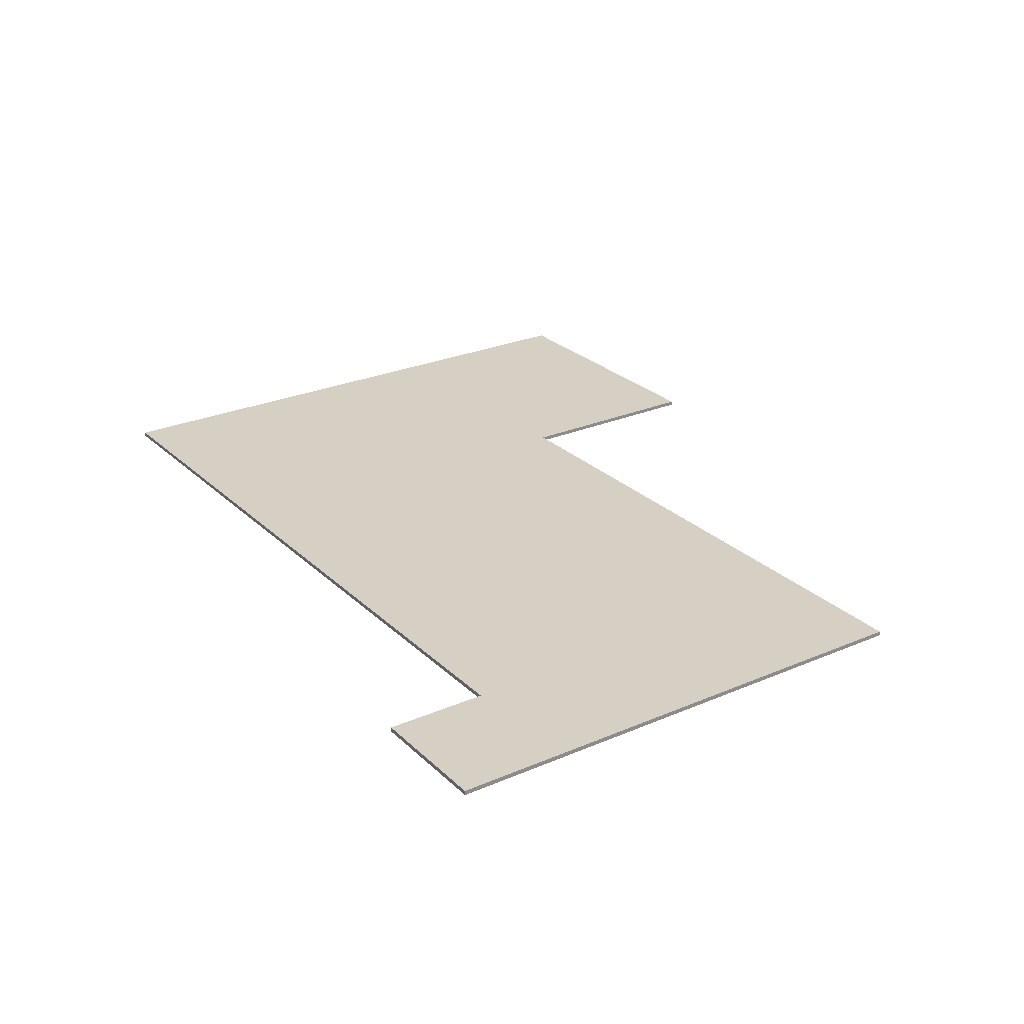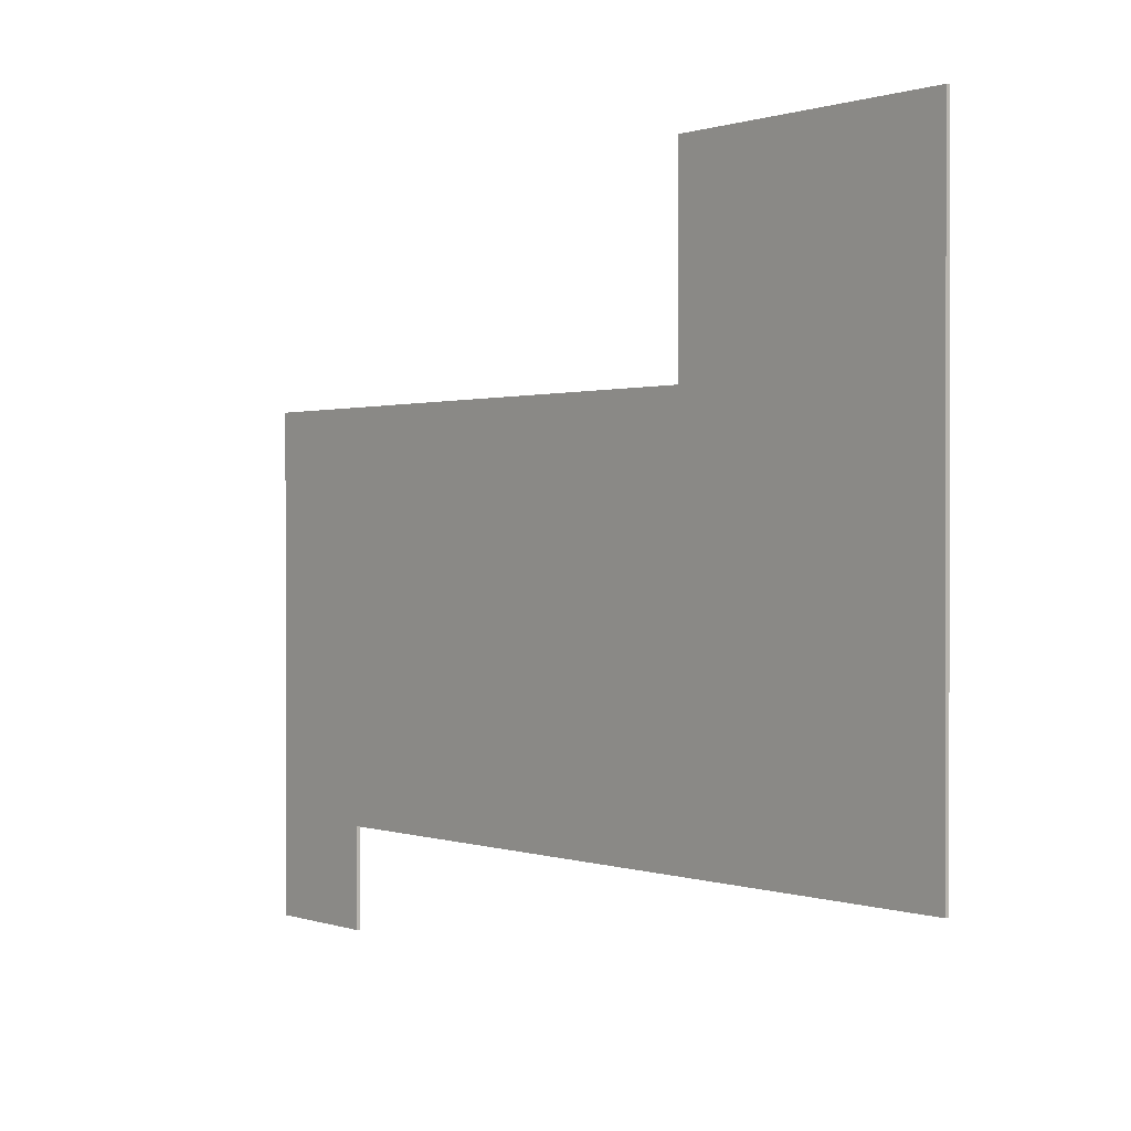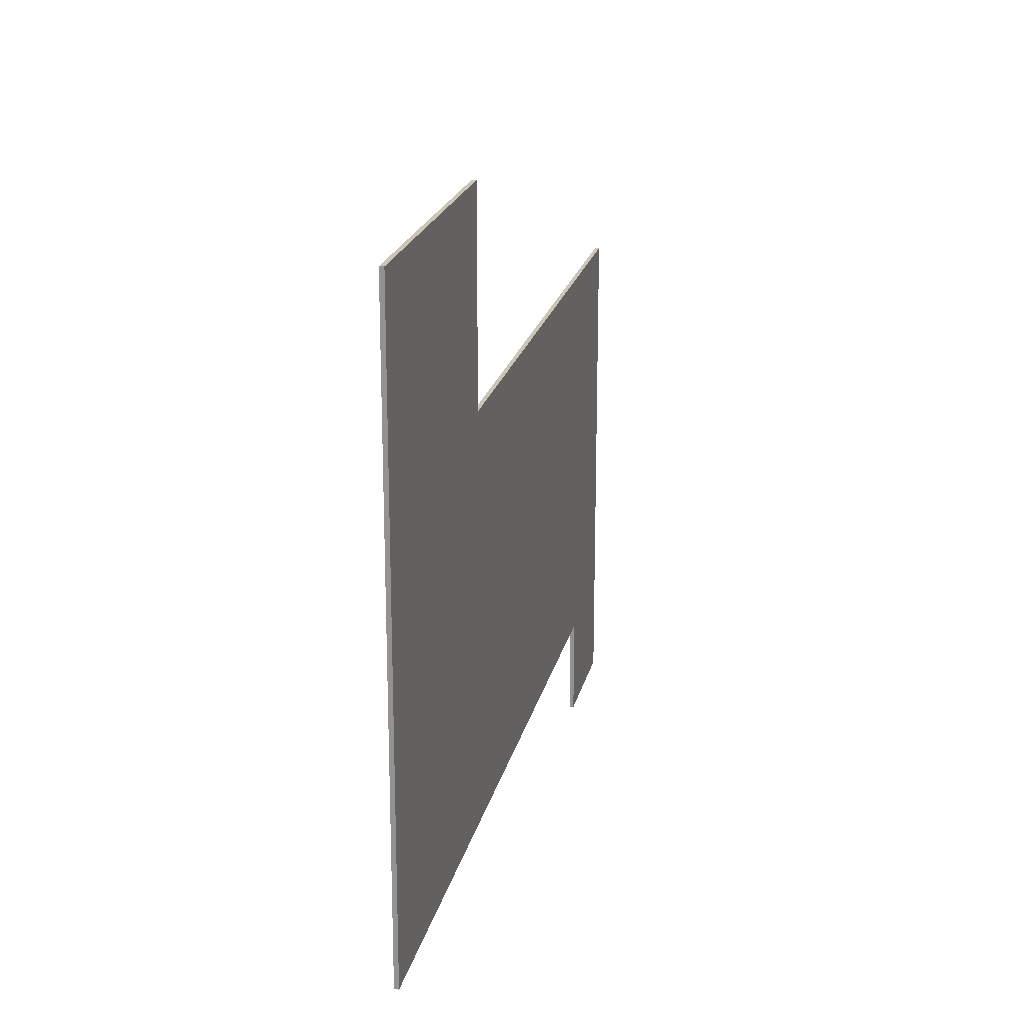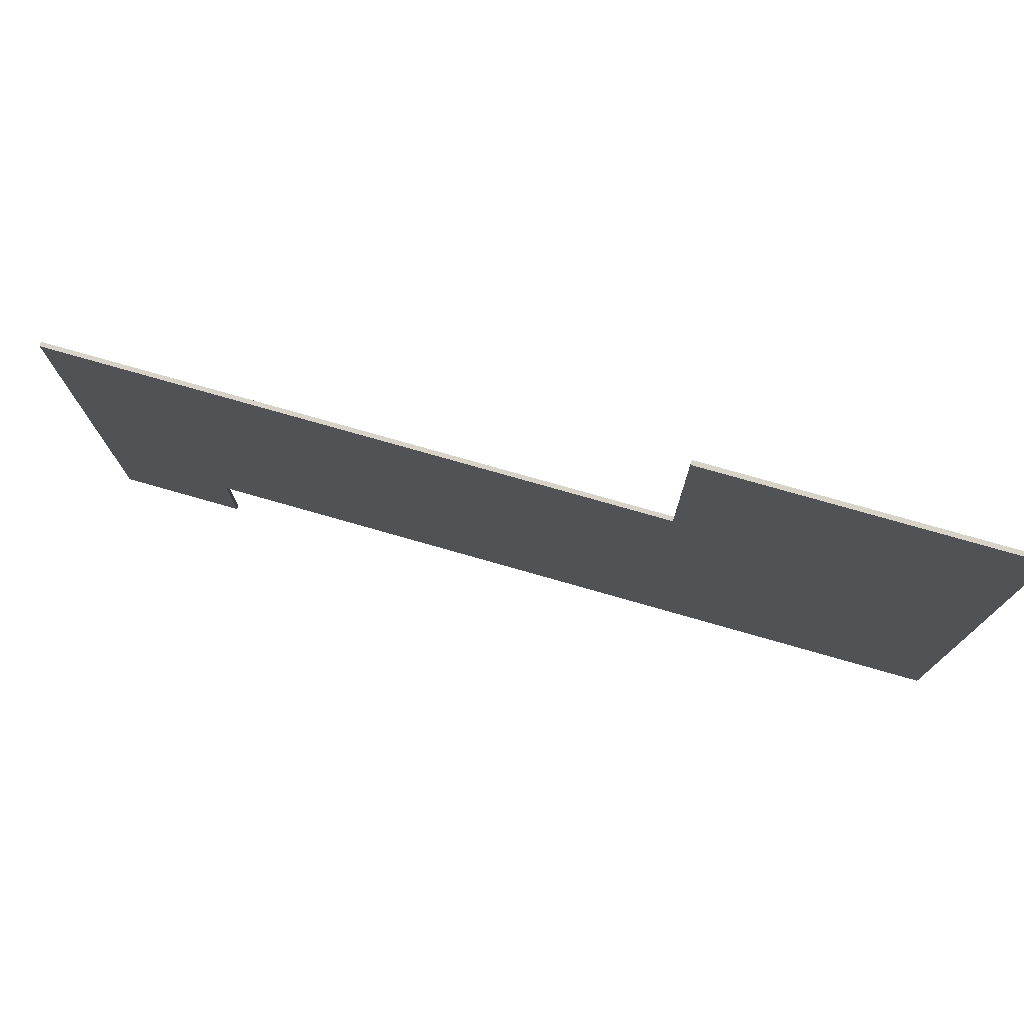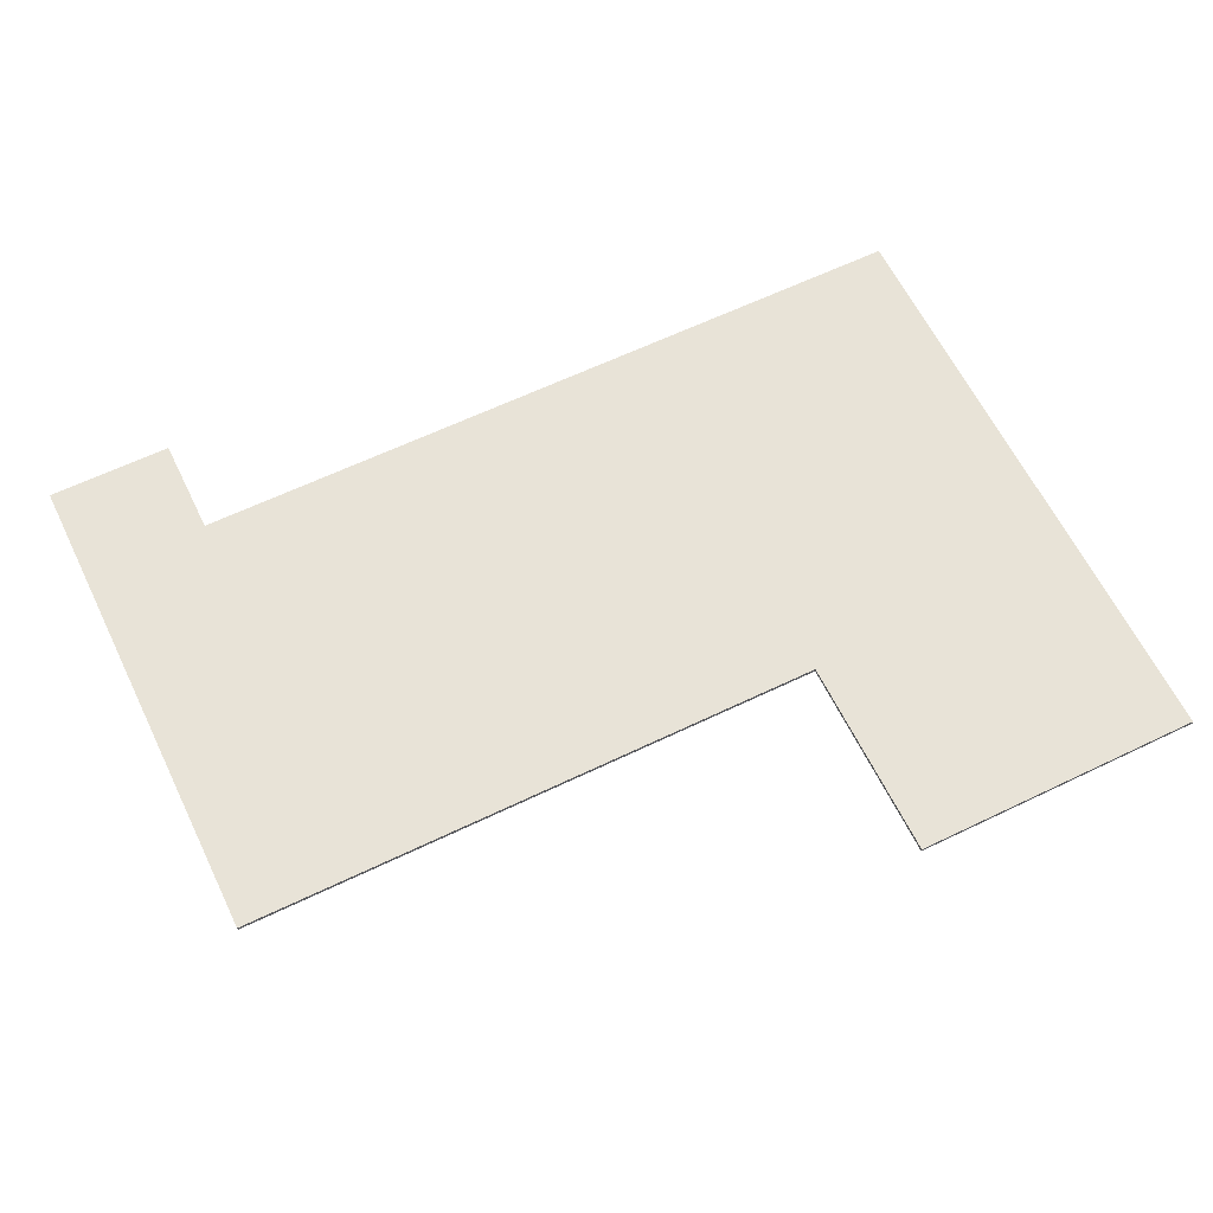
<metadata>
{"format":"obj","ext":"obj","renderer":"f3d","projection":"perspective","resolution":1024,"background":"white","views":[{"elev":26.0,"azim":-124.4,"up":"+Y"},{"elev":0.6,"azim":51.1,"up":"+Z"},{"elev":20.7,"azim":102.3,"up":"+Z"},{"elev":77.0,"azim":15.9,"up":"+Z"},{"elev":62.4,"azim":-26.0,"up":"+Y"}]}
</metadata>
<code>
o Cube.3569_0203
v -1.254 0.663 0.324
v -1.431 0.663 0.324
v -1.254 0.663 0.465
v -1.431 0.663 0.465
v -1.194 0.663 1.032
v -1.431 0.663 1.032
v -0.399 0.663 0.465
v -0.399 0.663 1.32
v -0.597 0.663 1.032
v -0.597 0.663 1.32
v -0.183 0.663 0.465
v -0.183 0.663 1.32
v -1.431 0.657 0.324
v -1.254 0.657 0.324
v -1.431 0.657 0.465
v -1.254 0.657 0.465
v -1.431 0.657 1.032
v -1.194 0.657 1.032
v -0.399 0.657 0.465
v -0.183 0.657 0.465
v -0.597 0.657 1.032
v -0.597 0.657 1.32
v -0.399 0.657 1.32
v -0.183 0.657 1.32
f 24 23 21
f 19 3 7
f 20 7 11
f 22 8 10
f 14 2 1
f 21 10 9
f 13 4 2
f 16 1 3
f 18 9 5
f 23 12 8
f 17 5 6
f 24 11 12
f 15 6 4
f 9 8 12
f 13 14 16
f 19 20 21
f 20 24 21
f 15 13 16
f 16 19 21
f 23 22 21
f 17 15 16
f 21 18 16
f 18 17 16
f 19 16 3
f 20 19 7
f 22 23 8
f 14 13 2
f 21 22 10
f 13 15 4
f 16 14 1
f 18 21 9
f 23 24 12
f 17 18 5
f 24 20 11
f 15 17 6
f 3 1 2
f 4 6 3
f 6 5 3
f 3 2 4
f 12 11 9
f 11 7 9
f 7 3 9
f 9 10 8
f 3 5 9

</code>
